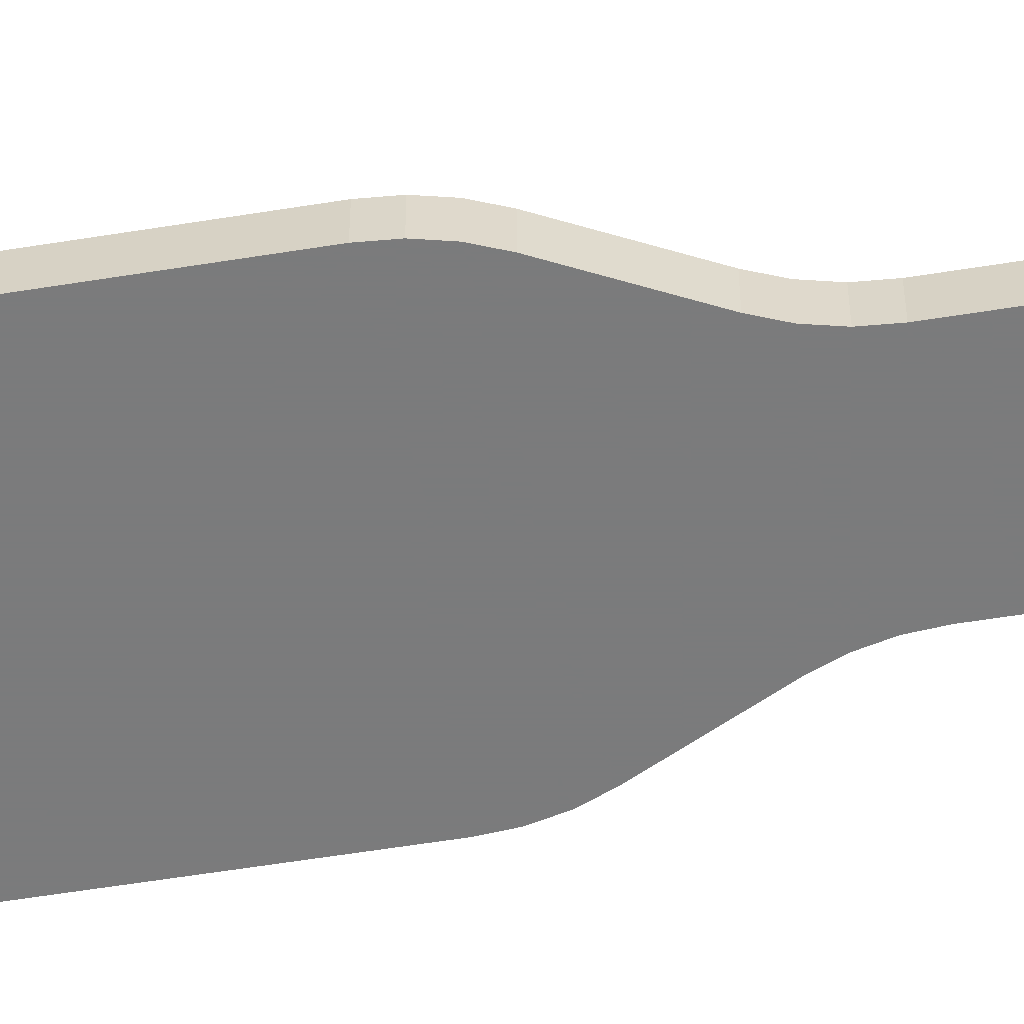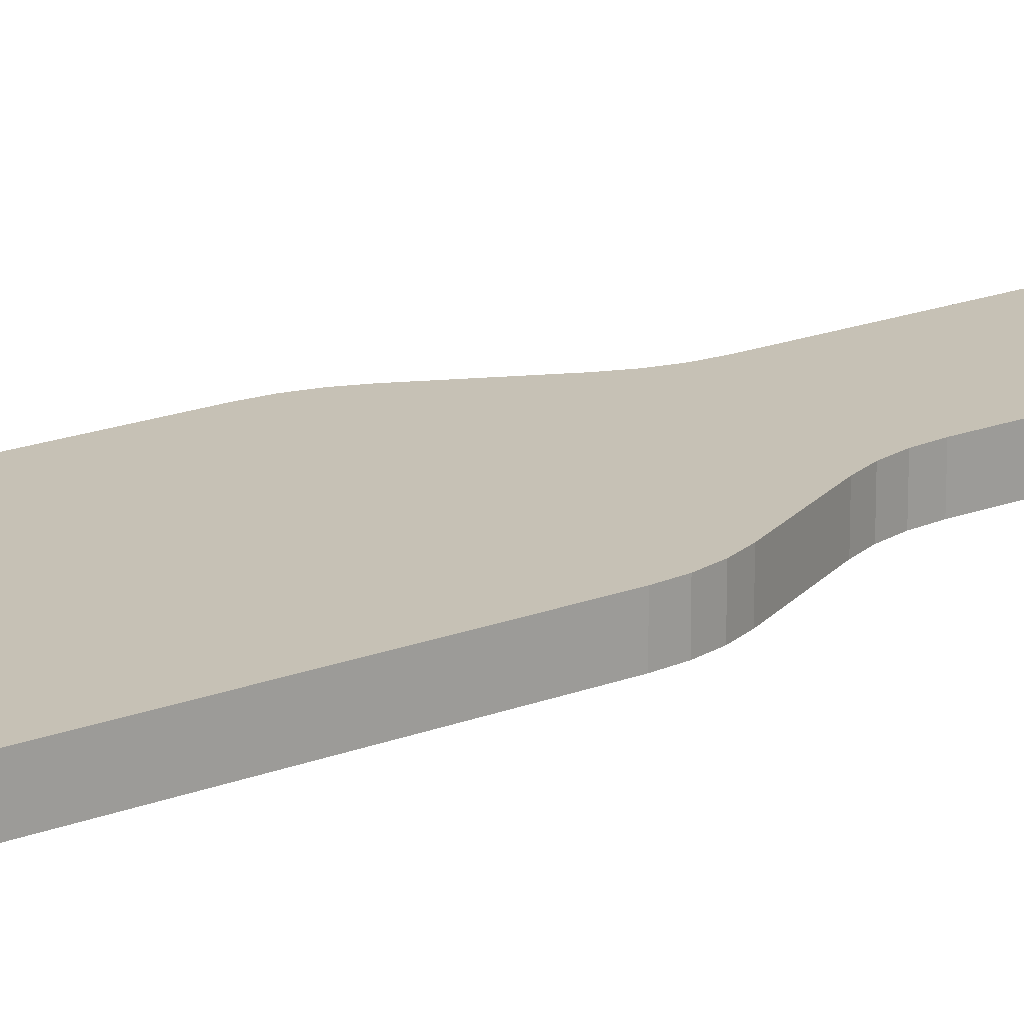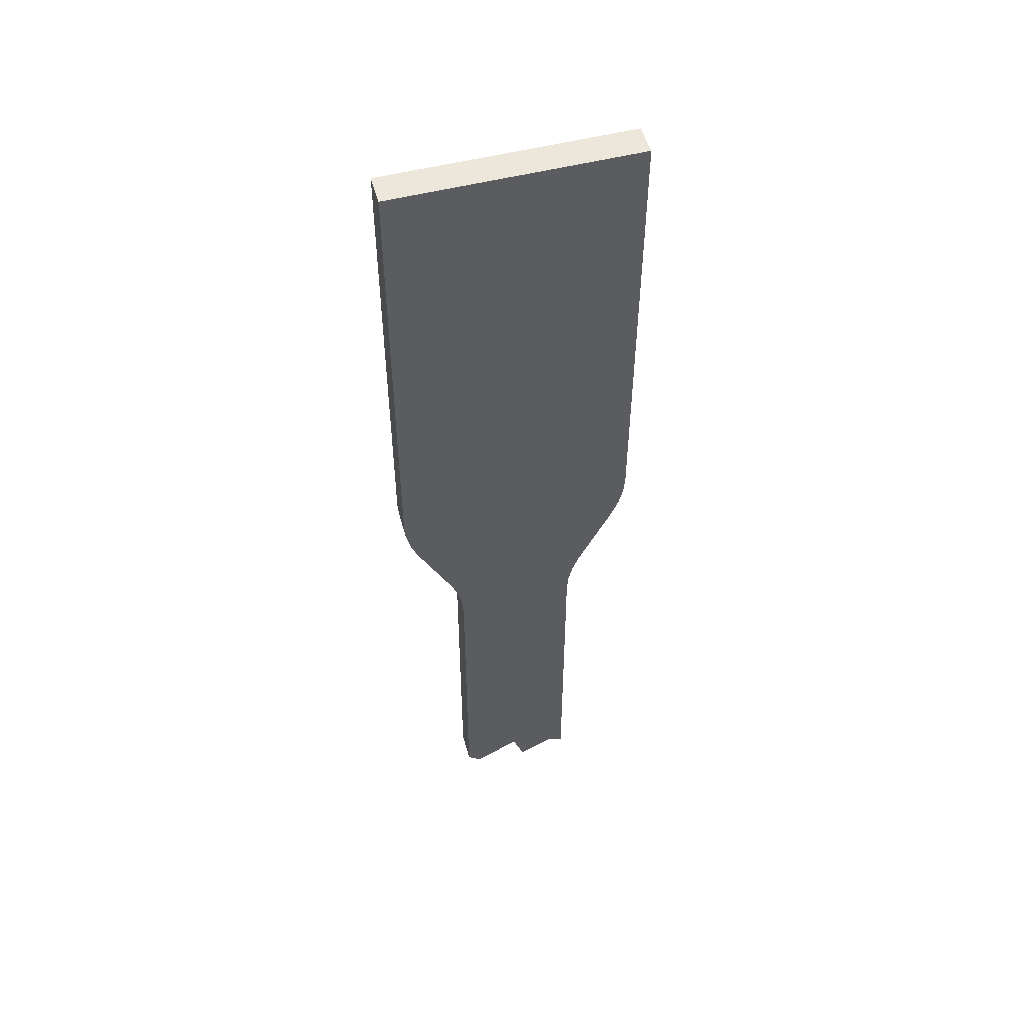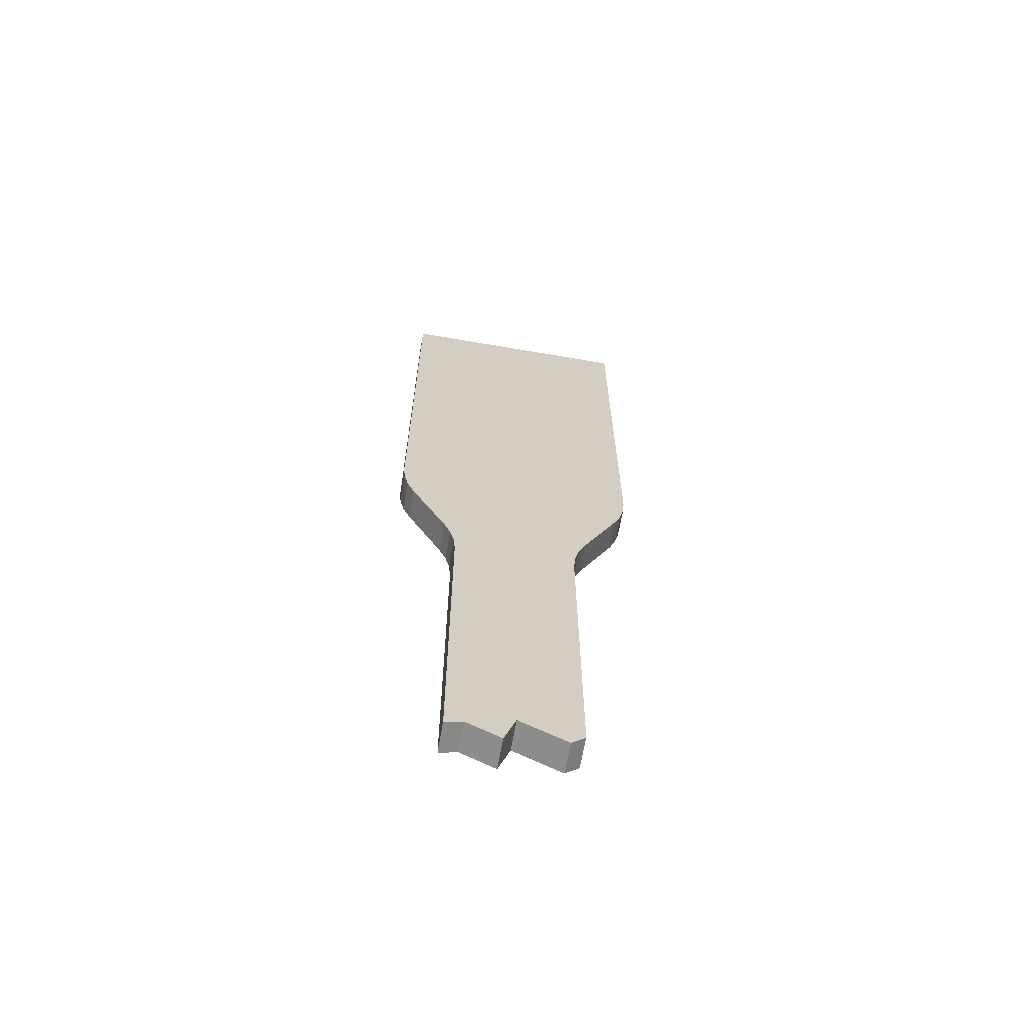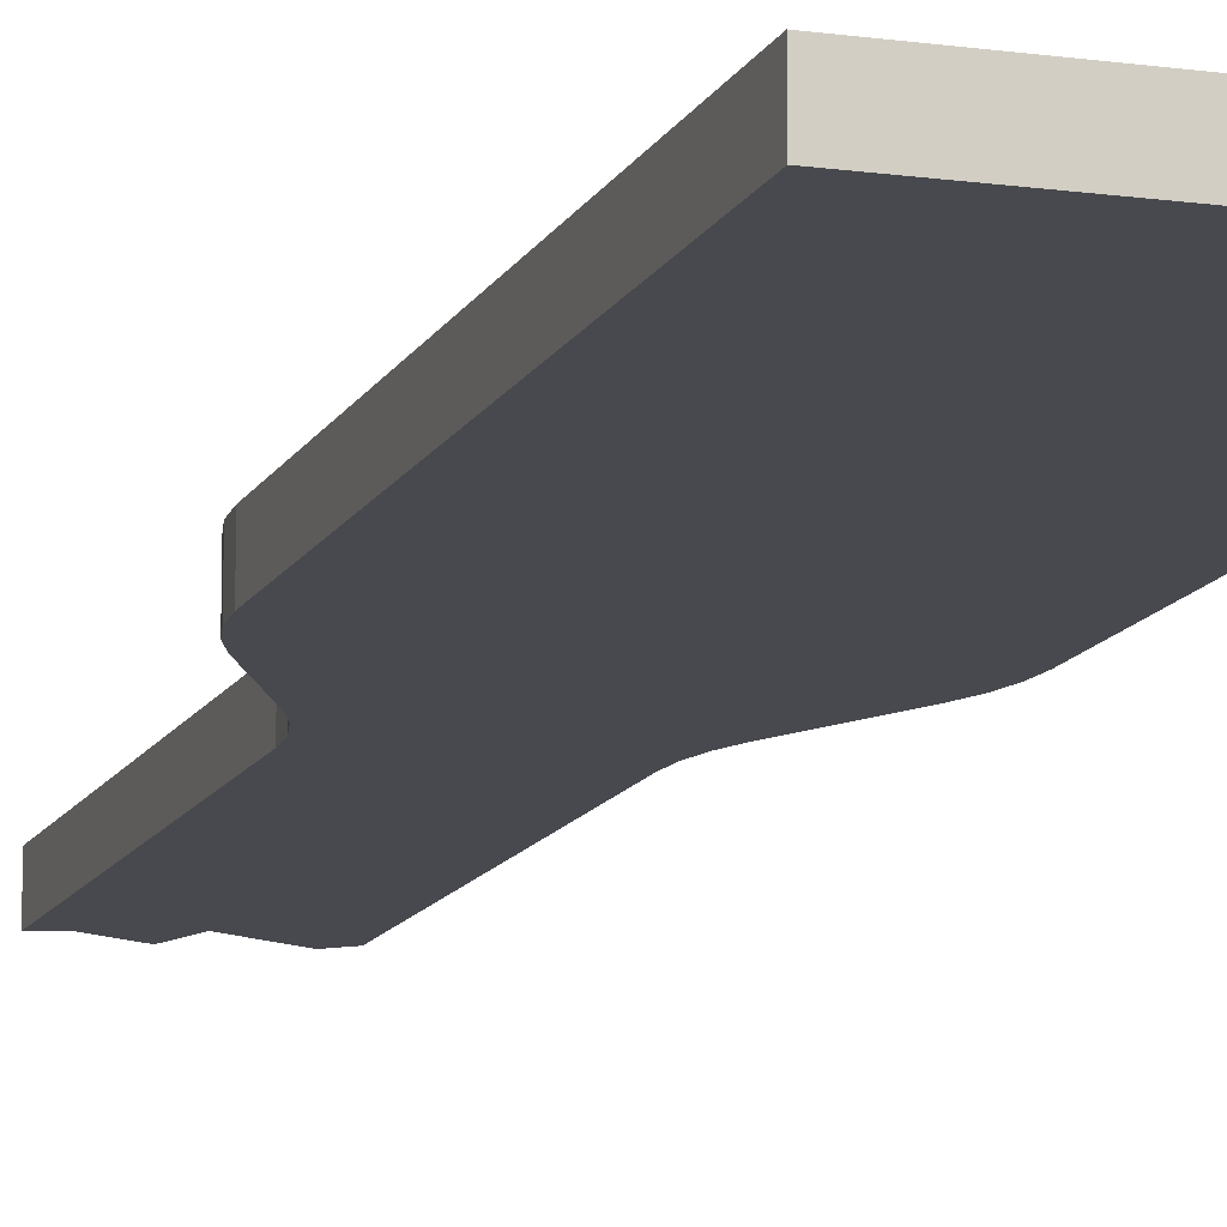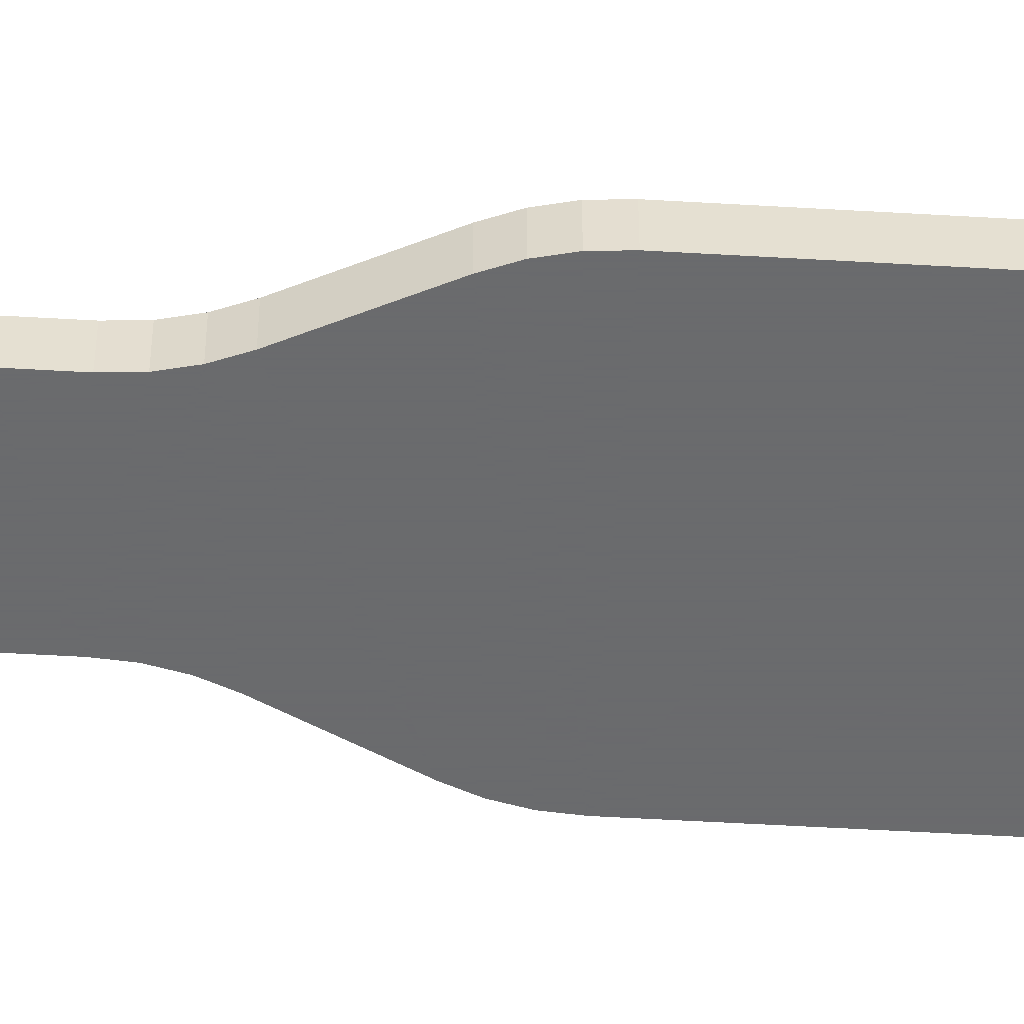
<metadata>
{"format":"obj","ext":"obj","renderer":"f3d","projection":"perspective","resolution":1024,"background":"white","views":[{"elev":-58.4,"azim":99.5,"up":"+Y"},{"elev":18.8,"azim":53.6,"up":"+Y"},{"elev":52.4,"azim":164.6,"up":"+Z"},{"elev":-65.7,"azim":-9.8,"up":"+Z"},{"elev":-12.7,"azim":-18.1,"up":"+Y"},{"elev":-53.2,"azim":-93.6,"up":"+Y"}]}
</metadata>
<code>
v 19.05 3.175 2.146
v 19.05 3.388e-18 2.146
v 17.65 3.175 0.9024
v 17.65 3.388e-18 0.9024
v 17.65 6.776e-18 0.9024
v 12.85 3.175 3.389
v 12.85 6.776e-18 3.389
v 11.66 3.175 0
v 11.66 6.776e-18 0
v 8.172 3.175 1.805
v 8.172 6.776e-18 1.805
v 8.172 3.388e-18 1.805
v 6.35 3.175 1.225
v 6.35 3.388e-18 1.225
v 6.35 3.175 36.33
v 6.35 3.388e-18 36.33
v 6.199 3.175 38.28
v 6.199 3.388e-18 38.28
v 5.748 3.175 40.19
v 5.748 3.388e-18 40.19
v 5.009 3.175 42.01
v 5.009 3.388e-18 42.01
v 1.341 3.175 49.34
v 1.341 3.388e-18 49.34
v 0.6019 3.388e-18 51.16
v 0.6019 3.175 51.16
v 0.1514 3.388e-18 53.07
v 0.1514 3.175 53.07
v 0 3.388e-18 55.02
v 0 3.175 55.02
v 0 3.175 102.8
v 0 3.388e-18 102.8
v 25.4 3.175 102.8
v 25.4 3.388e-18 102.8
v 25.4 3.175 55.02
v 25.4 3.388e-18 55.02
v 25.25 3.388e-18 53.07
v 25.25 3.175 53.07
v 24.8 3.388e-18 51.16
v 24.8 3.175 51.16
v 24.06 3.388e-18 49.34
v 24.06 3.175 49.34
v 20.39 3.175 42.01
v 20.39 3.388e-18 42.01
v 19.65 3.175 40.19
v 19.65 3.388e-18 40.19
v 19.2 3.175 38.28
v 19.2 3.388e-18 38.28
v 19.05 3.175 36.33
v 19.05 3.388e-18 36.33
v 11.66 3.388e-18 0
v 12.85 3.388e-18 3.389
f 1 2 3
f 3 2 4
f 3 5 6
f 6 5 7
f 6 7 8
f 8 7 9
f 8 9 10
f 10 9 11
f 10 12 13
f 13 12 14
f 15 16 17
f 17 16 18
f 17 18 19
f 19 18 20
f 19 20 21
f 21 20 22
f 23 21 24
f 24 21 22
f 23 24 25
f 23 25 26
f 26 25 27
f 26 27 28
f 28 27 29
f 28 29 30
f 31 30 32
f 32 30 29
f 33 31 34
f 34 31 32
f 35 33 36
f 36 33 34
f 35 36 37
f 35 37 38
f 38 37 39
f 38 39 40
f 40 39 41
f 40 41 42
f 43 42 44
f 44 42 41
f 43 44 45
f 45 44 46
f 45 46 47
f 47 46 48
f 47 48 49
f 49 48 50
f 1 49 2
f 2 49 50
f 14 16 13
f 13 16 15
f 16 14 12
f 12 51 16
f 16 51 52
f 16 52 18
f 20 48 46
f 34 32 36
f 36 32 29
f 48 20 50
f 50 20 18
f 50 18 2
f 2 18 52
f 2 52 4
f 29 27 36
f 36 27 25
f 36 25 24
f 46 44 20
f 20 44 41
f 20 41 22
f 22 41 39
f 22 39 24
f 24 39 37
f 24 37 36
f 6 8 15
f 15 8 10
f 15 10 13
f 19 42 43
f 43 45 19
f 19 45 47
f 19 47 17
f 17 47 15
f 31 33 30
f 30 33 35
f 30 35 28
f 3 6 1
f 1 6 15
f 1 15 49
f 49 15 47
f 42 19 40
f 40 19 21
f 40 21 38
f 38 21 23
f 38 23 35
f 35 23 26
f 35 26 28

</code>
